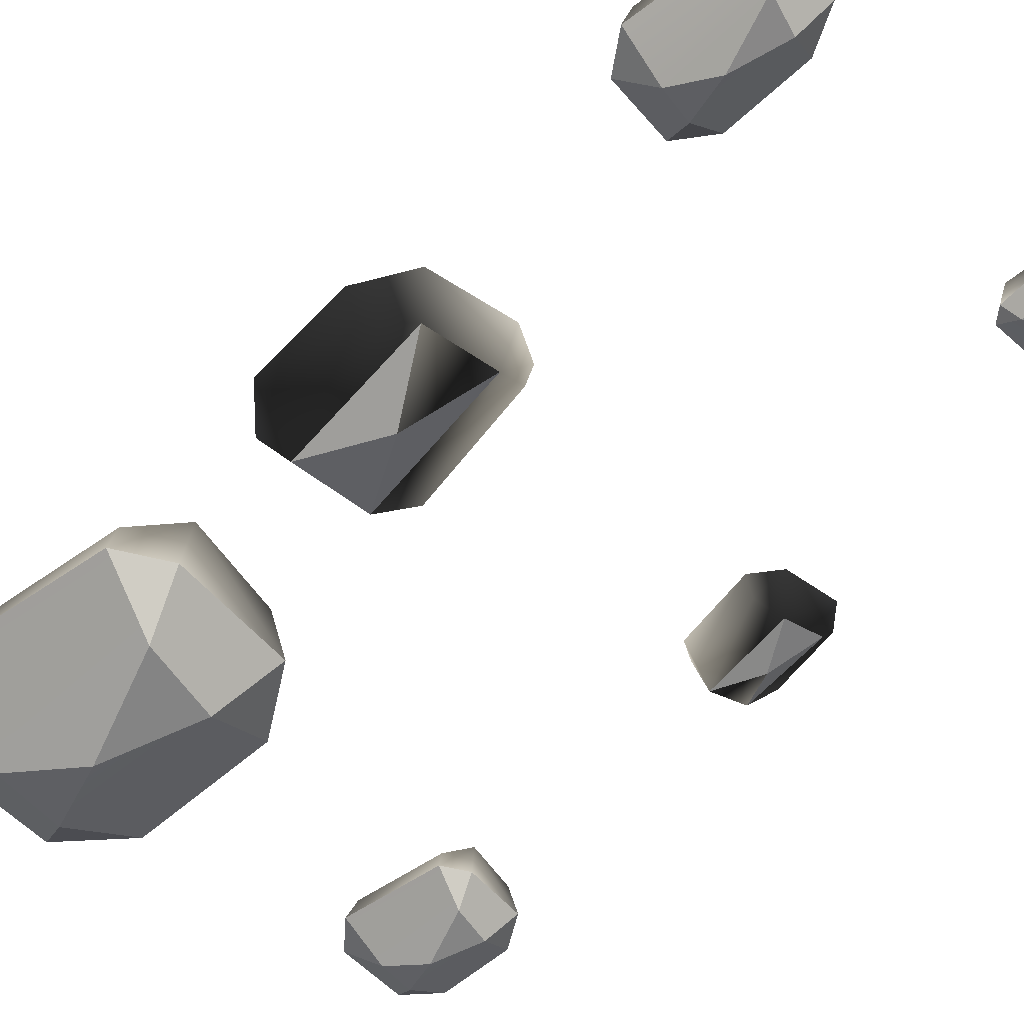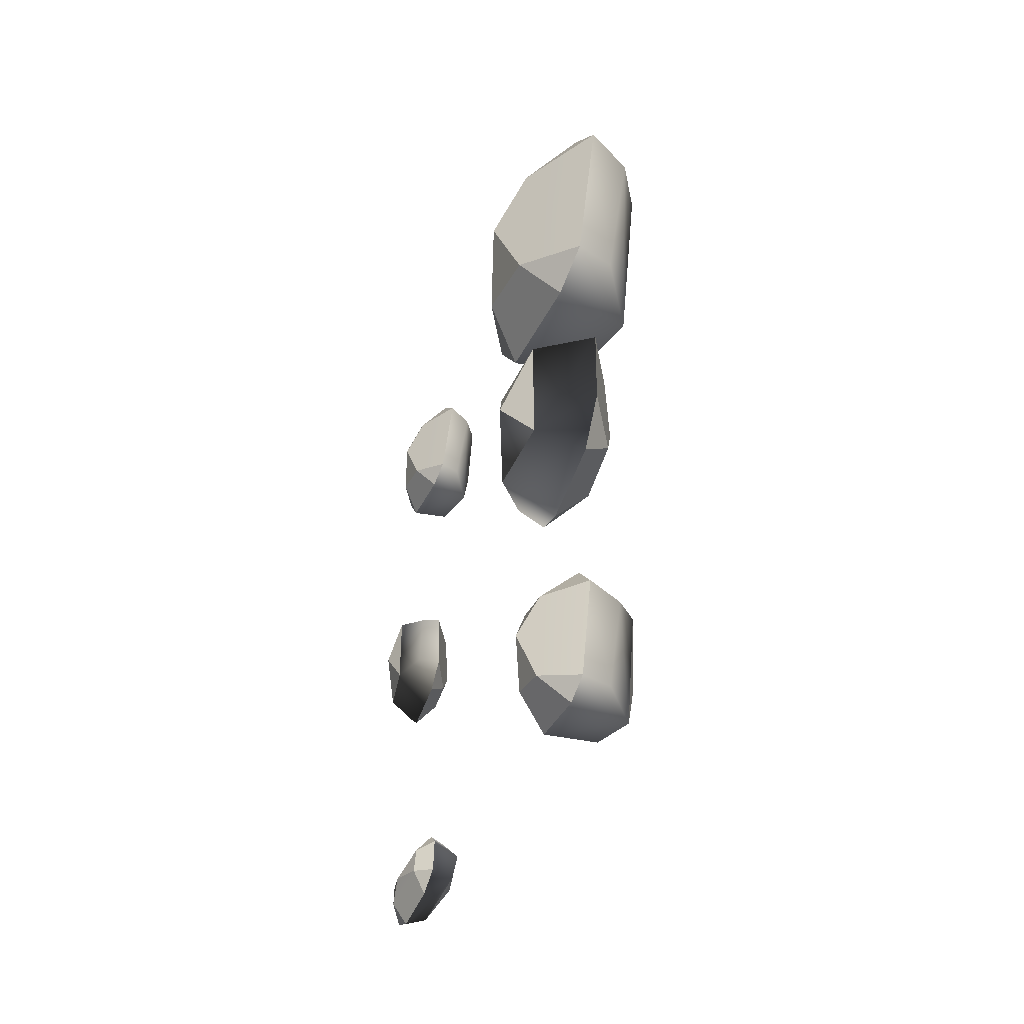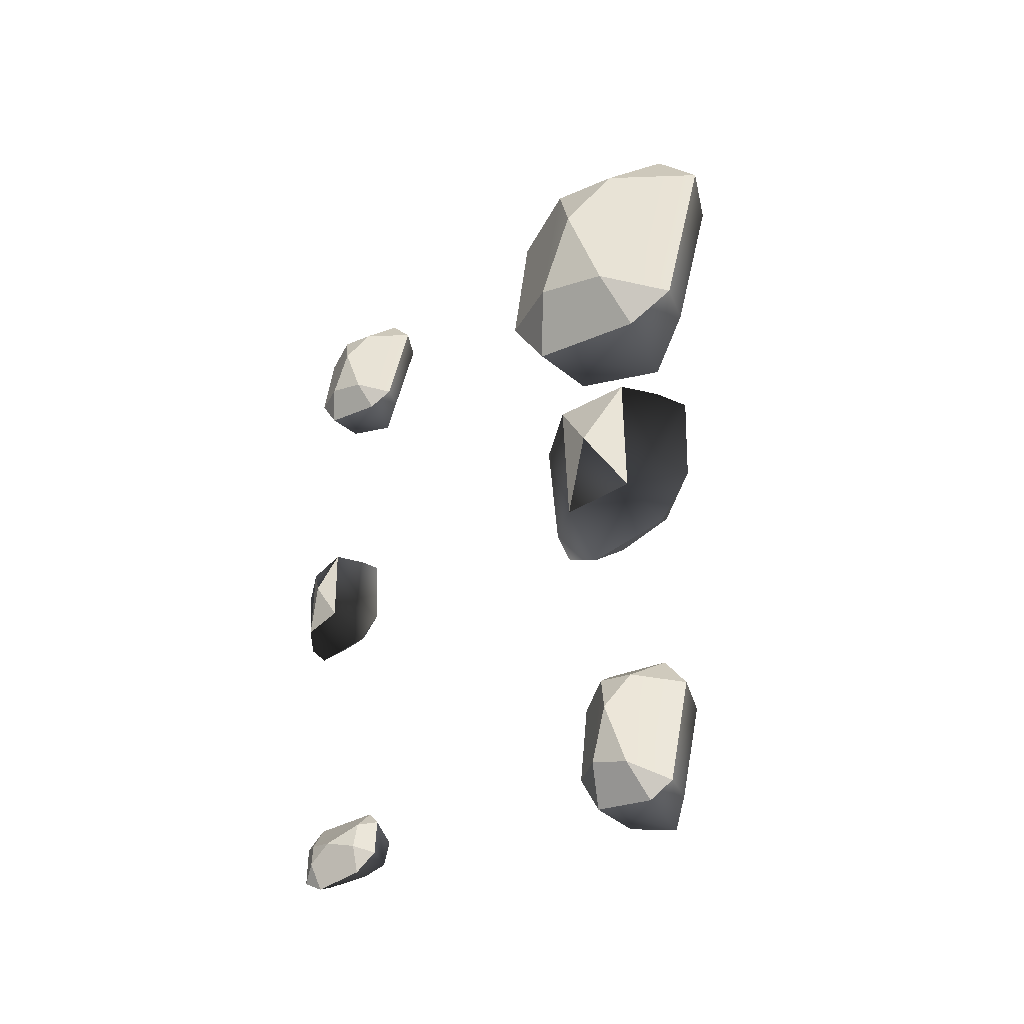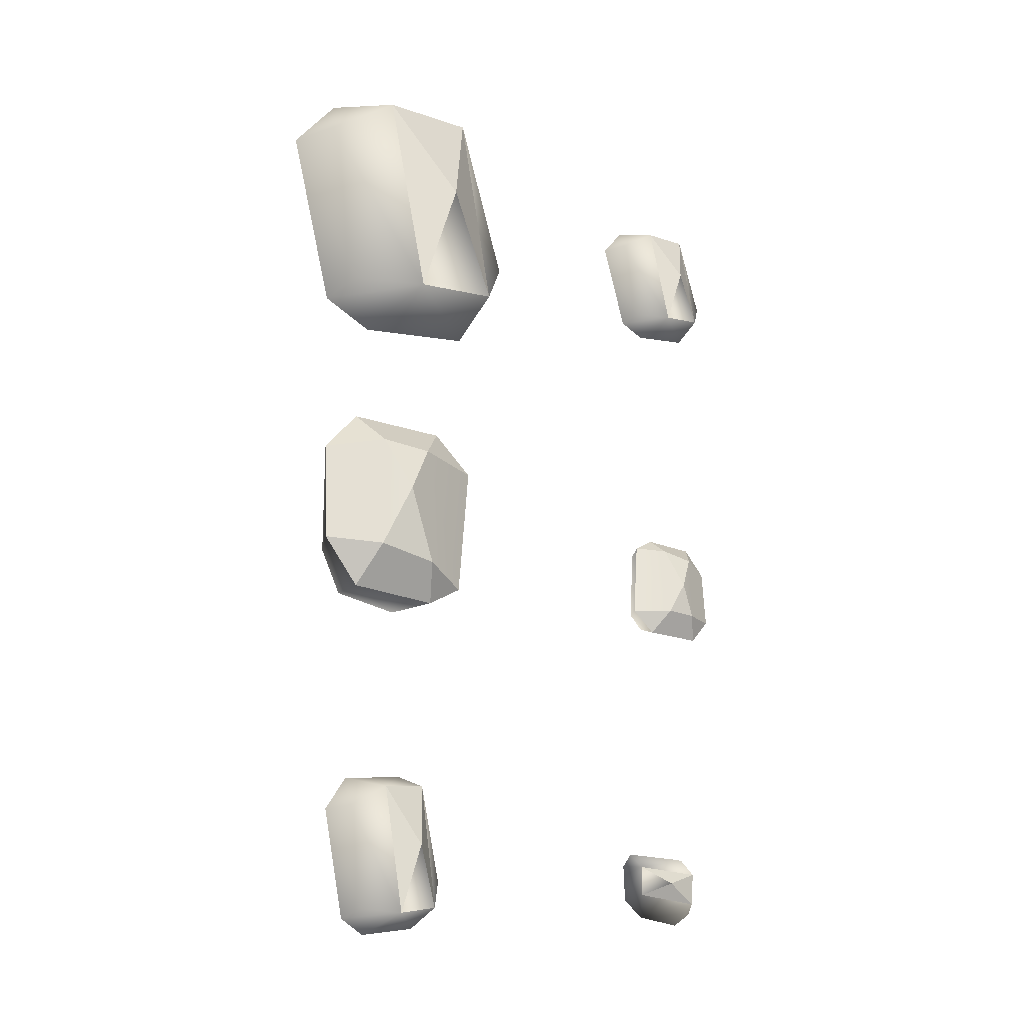
<metadata>
{"format":"obj","ext":"obj","renderer":"f3d","projection":"perspective","resolution":1024,"background":"white","views":[{"elev":-54.5,"azim":140.9,"up":"+Y"},{"elev":-53.9,"azim":65.1,"up":"+Z"},{"elev":-47.1,"azim":34.0,"up":"+Z"},{"elev":-26.1,"azim":146.5,"up":"+Z"}]}
</metadata>
<code>
g fcbg_desert_005_stone_01
v 0.3212 0.1359 0.4113
v 0.2679 0.1789 0.6504
v 0.1335 0.1085 0.4593
v 0.1955 -0.04511 0.9864
v 0.2344 -0.1365 0.8697
v 0.07738 -0.04511 0.878
v 0.03921 -0.04511 0.5787
v 0.1785 -0.1365 0.5274
v 0.1165 -0.04511 0.4256
v 0.1785 -0.1365 0.5274
v 0.2811 -0.1789 0.6956
v 0.3347 -0.1365 0.4726
v 0.3764 -0.1365 0.8394
v 0.4686 -0.04511 0.9412
v 0.5612 -0.04511 0.8107
v 0.3581 -0.04511 0.3755
v 0.3347 -0.1365 0.4726
v 0.4629 -0.04511 0.4217
v 0.2811 -0.1789 0.6956
v 0.2344 -0.1365 0.8697
v 0.3764 -0.1365 0.8394
v 0.1335 0.1085 0.4593
v 0.2679 0.1789 0.6504
v 0.2093 0.1085 0.8961
v 0.2093 0.1085 0.8961
v 0.2679 0.1789 0.6504
v 0.4134 0.1359 0.8573
v 0.2679 0.1789 0.6504
v 0.3212 0.1359 0.4113
v 0.4134 0.1359 0.8573
v -0.4202 0.05718 0.6194
v -0.4469 0.0787 0.739
v -0.5141 0.04348 0.6434
v -0.4831 -0.03331 0.907
v -0.4636 -0.07901 0.8487
v -0.5421 -0.03331 0.8528
v -0.5612 -0.03331 0.7032
v -0.4916 -0.07901 0.6775
v -0.5226 -0.03331 0.6266
v -0.4916 -0.07901 0.6775
v -0.4403 -0.1002 0.7616
v -0.4135 -0.07901 0.6501
v -0.3926 -0.07901 0.8335
v -0.3465 -0.03331 0.8844
v -0.3002 -0.03331 0.8191
v -0.4018 -0.03331 0.6015
v -0.4135 -0.07901 0.6501
v -0.3494 -0.03331 0.6247
v -0.4403 -0.1002 0.7616
v -0.4636 -0.07901 0.8487
v -0.3926 -0.07901 0.8335
v -0.5141 0.04348 0.6434
v -0.4469 0.0787 0.739
v -0.4762 0.04348 0.8618
v -0.4762 0.04348 0.8618
v -0.4469 0.0787 0.739
v -0.3741 0.05718 0.8424
v -0.4469 0.0787 0.739
v -0.4202 0.05718 0.6194
v -0.3741 0.05718 0.8424
v -0.4219 -0.08755 0.02491
v -0.4609 -0.1007 -0.06567
v -0.4979 -0.06988 0.01916
v -0.5047 -0.006006 -0.1923
v -0.4782 0.02804 -0.1488
v -0.5436 -0.003025 -0.1414
v -0.5379 -0.00444 -0.02085
v -0.4765 0.02684 -0.01007
v -0.497 -0.008414 0.03409
v -0.4765 0.02684 -0.01007
v -0.4464 0.0418 -0.08331
v -0.4114 0.02109 0.0006773
v -0.4204 0.02298 -0.1467
v -0.3944 -0.01561 -0.1935
v -0.349 -0.01991 -0.1486
v -0.3987 -0.01699 0.03701
v -0.4114 0.02109 0.0006773
v -0.3607 -0.02012 0.01151
v -0.4464 0.0418 -0.08331
v -0.4782 0.02804 -0.1488
v -0.4204 0.02298 -0.1467
v -0.4979 -0.06988 0.01916
v -0.4609 -0.1007 -0.06567
v -0.4984 -0.0685 -0.1582
v -0.4984 -0.0685 -0.1582
v -0.4609 -0.1007 -0.06567
v -0.4165 -0.08662 -0.1572
v -0.4609 -0.1007 -0.06567
v -0.4219 -0.08755 0.02491
v -0.4165 -0.08662 -0.1572
v 0.2269 -0.1268 -0.2515
v 0.2899 -0.1626 -0.09315
v 0.3633 -0.1196 -0.2412
v 0.394 -0.01428 0.1297
v 0.3587 0.053 0.05402
v 0.4619 -0.02024 0.04059
v 0.452 -0.01937 -0.1703
v 0.3556 0.05327 -0.1888
v 0.3803 -0.01311 -0.2665
v 0.3556 0.05327 -0.1888
v 0.3082 0.08722 -0.06037
v 0.2417 0.06323 -0.2076
v 0.2575 0.06185 0.05032
v 0.2009 0.002604 0.1317
v 0.1215 0.009528 0.05306
v 0.2084 0.001942 -0.2717
v 0.2417 0.06323 -0.2076
v 0.142 0.007752 -0.2271
v 0.3082 0.08722 -0.06037
v 0.3587 0.053 0.05402
v 0.2575 0.06185 0.05032
v 0.3633 -0.1196 -0.2412
v 0.2899 -0.1626 -0.09315
v 0.3642 -0.1196 0.06913
v 0.3642 -0.1196 0.06913
v 0.2899 -0.1626 -0.09315
v 0.2177 -0.126 0.0672
v 0.2899 -0.1626 -0.09315
v 0.2269 -0.1268 -0.2515
v 0.2177 -0.126 0.0672
v -0.3141 0.02569 -0.7652
v -0.382 0.03861 -0.7934
v -0.3185 0.0175 -0.8232
v -0.4775 -0.02858 -0.8323
v -0.445 -0.05601 -0.8147
v -0.4393 -0.02858 -0.8615
v -0.3489 -0.02858 -0.8572
v -0.341 -0.05601 -0.8134
v -0.3077 -0.02858 -0.8264
v -0.341 -0.05601 -0.8134
v -0.396 -0.06871 -0.7919
v -0.3329 -0.05601 -0.7644
v -0.4435 -0.05601 -0.7712
v -0.4784 -0.02858 -0.7492
v -0.4446 -0.02858 -0.7151
v -0.3054 -0.02858 -0.7524
v -0.3329 -0.05601 -0.7644
v -0.3246 -0.02858 -0.7239
v -0.396 -0.06871 -0.7919
v -0.445 -0.05601 -0.8147
v -0.4435 -0.05601 -0.7712
v -0.3185 0.0175 -0.8232
v -0.382 0.03861 -0.7934
v -0.4515 0.0175 -0.8235
v -0.4515 0.0175 -0.8235
v -0.382 0.03861 -0.7934
v -0.4507 0.02569 -0.7612
v -0.382 0.03861 -0.7934
v -0.3141 0.02569 -0.7652
v -0.4507 0.02569 -0.7612
v 0.3078 0.08382 -0.9668
v 0.2836 0.1126 -0.8361
v 0.2228 0.06552 -0.9406
v 0.2509 -0.03731 -0.6523
v 0.2685 -0.09845 -0.7161
v 0.1974 -0.03731 -0.7116
v 0.1802 -0.03731 -0.8753
v 0.2432 -0.09845 -0.9033
v 0.2151 -0.03731 -0.959
v 0.2432 -0.09845 -0.9033
v 0.2896 -0.1268 -0.8113
v 0.3139 -0.09845 -0.9333
v 0.3327 -0.09845 -0.7327
v 0.3745 -0.03731 -0.6771
v 0.4164 -0.03731 -0.7484
v 0.3244 -0.03731 -0.9864
v 0.3139 -0.09845 -0.9333
v 0.3719 -0.03731 -0.9611
v 0.2896 -0.1268 -0.8113
v 0.2685 -0.09845 -0.7161
v 0.3327 -0.09845 -0.7327
v 0.2228 0.06552 -0.9406
v 0.2836 0.1126 -0.8361
v 0.2571 0.06552 -0.7017
v 0.2571 0.06552 -0.7017
v 0.2836 0.1126 -0.8361
v 0.3495 0.08382 -0.7229
v 0.2836 0.1126 -0.8361
v 0.3078 0.08382 -0.9668
v 0.3495 0.08382 -0.7229
v 0.03921 -0.04511 0.5787
v 0.07738 -0.04511 0.878
v 0.2344 -0.1365 0.8697
v 0.1785 -0.1365 0.5274
v 0.2811 -0.1789 0.6956
v 0.1165 -0.04511 0.4256
v 0.1785 -0.1365 0.5274
v 0.3347 -0.1365 0.4726
v 0.3581 -0.04511 0.3755
v 0.3347 -0.1365 0.4726
v 0.2811 -0.1789 0.6956
v 0.3764 -0.1365 0.8394
v 0.4629 -0.04511 0.4217
v 0.5612 -0.04511 0.8107
v 0.3764 -0.1365 0.8394
v 0.2344 -0.1365 0.8697
v 0.1955 -0.04511 0.9864
v 0.4686 -0.04511 0.9412
v -0.5612 -0.03331 0.7032
v -0.5421 -0.03331 0.8528
v -0.4636 -0.07901 0.8487
v -0.4916 -0.07901 0.6775
v -0.4403 -0.1002 0.7616
v -0.5226 -0.03331 0.6266
v -0.4916 -0.07901 0.6775
v -0.4135 -0.07901 0.6501
v -0.4018 -0.03331 0.6015
v -0.4135 -0.07901 0.6501
v -0.4403 -0.1002 0.7616
v -0.3926 -0.07901 0.8335
v -0.3494 -0.03331 0.6247
v -0.3002 -0.03331 0.8191
v -0.3926 -0.07901 0.8335
v -0.4636 -0.07901 0.8487
v -0.4831 -0.03331 0.907
v -0.3465 -0.03331 0.8844
v -0.5379 -0.00444 -0.02085
v -0.5436 -0.003025 -0.1414
v -0.4782 0.02804 -0.1488
v -0.4765 0.02684 -0.01007
v -0.4464 0.0418 -0.08331
v -0.497 -0.008414 0.03409
v -0.4765 0.02684 -0.01007
v -0.4114 0.02109 0.0006773
v -0.3987 -0.01699 0.03701
v -0.4114 0.02109 0.0006773
v -0.4464 0.0418 -0.08331
v -0.4204 0.02298 -0.1467
v -0.3607 -0.02012 0.01151
v -0.349 -0.01991 -0.1486
v -0.4204 0.02298 -0.1467
v -0.4782 0.02804 -0.1488
v -0.5047 -0.006006 -0.1923
v -0.3944 -0.01561 -0.1935
v 0.452 -0.01937 -0.1703
v 0.4619 -0.02024 0.04059
v 0.3587 0.053 0.05402
v 0.3556 0.05327 -0.1888
v 0.3082 0.08722 -0.06037
v 0.3803 -0.01311 -0.2665
v 0.3556 0.05327 -0.1888
v 0.2417 0.06323 -0.2076
v 0.2084 0.001942 -0.2717
v 0.2417 0.06323 -0.2076
v 0.3082 0.08722 -0.06037
v 0.2575 0.06185 0.05032
v 0.142 0.007752 -0.2271
v 0.1215 0.009528 0.05306
v 0.2575 0.06185 0.05032
v 0.3587 0.053 0.05402
v 0.394 -0.01428 0.1297
v 0.2009 0.002604 0.1317
v -0.3489 -0.02858 -0.8572
v -0.4393 -0.02858 -0.8615
v -0.445 -0.05601 -0.8147
v -0.341 -0.05601 -0.8134
v -0.396 -0.06871 -0.7919
v -0.3077 -0.02858 -0.8264
v -0.341 -0.05601 -0.8134
v -0.3329 -0.05601 -0.7644
v -0.3054 -0.02858 -0.7524
v -0.3329 -0.05601 -0.7644
v -0.396 -0.06871 -0.7919
v -0.4435 -0.05601 -0.7712
v -0.3246 -0.02858 -0.7239
v -0.4446 -0.02858 -0.7151
v -0.4435 -0.05601 -0.7712
v -0.445 -0.05601 -0.8147
v -0.4775 -0.02858 -0.8323
v -0.4784 -0.02858 -0.7492
v 0.1802 -0.03731 -0.8753
v 0.1974 -0.03731 -0.7116
v 0.2685 -0.09845 -0.7161
v 0.2432 -0.09845 -0.9033
v 0.2896 -0.1268 -0.8113
v 0.2151 -0.03731 -0.959
v 0.2432 -0.09845 -0.9033
v 0.3139 -0.09845 -0.9333
v 0.3244 -0.03731 -0.9864
v 0.3139 -0.09845 -0.9333
v 0.2896 -0.1268 -0.8113
v 0.3327 -0.09845 -0.7327
v 0.3719 -0.03731 -0.9611
v 0.4164 -0.03731 -0.7484
v 0.3327 -0.09845 -0.7327
v 0.2685 -0.09845 -0.7161
v 0.2509 -0.03731 -0.6523
v 0.3745 -0.03731 -0.6771
v 0.3078 0.08382 -0.9668
v 0.3244 -0.03731 -0.9864
v 0.3719 -0.03731 -0.9611
v 0.2151 -0.03731 -0.959
v 0.3617 0.02211 -0.9531
v 0.4164 -0.03731 -0.7484
v 0.398 0.03204 -0.7547
v 0.3745 -0.03731 -0.6771
v 0.2228 0.06552 -0.9406
v 0.3495 0.08382 -0.7229
v 0.2509 -0.03731 -0.6523
v 0.2571 0.06552 -0.7017
v 0.1802 -0.03731 -0.8753
v 0.1974 -0.03731 -0.7116
v 0.1948 0.02994 -0.8764
v -0.3141 0.02569 -0.7652
v -0.3054 -0.02858 -0.7524
v -0.3246 -0.02858 -0.7239
v -0.3077 -0.02858 -0.8264
v -0.3277 -0.001942 -0.7313
v -0.4446 -0.02858 -0.7151
v -0.4391 0.002483 -0.7265
v -0.4784 -0.02858 -0.7492
v -0.3185 0.0175 -0.8232
v -0.4507 0.02569 -0.7612
v -0.4775 -0.02858 -0.8323
v -0.4515 0.0175 -0.8235
v -0.3489 -0.02858 -0.8572
v -0.4393 -0.02858 -0.8615
v -0.3499 0.00155 -0.8475
v 0.2269 -0.1268 -0.2515
v 0.2084 0.001942 -0.2717
v 0.142 0.007752 -0.2271
v 0.3803 -0.01311 -0.2665
v 0.1538 -0.05565 -0.2198
v 0.1215 0.009528 0.05306
v 0.1417 -0.06504 0.0402
v 0.2009 0.002604 0.1317
v 0.3633 -0.1196 -0.2412
v 0.2177 -0.126 0.0672
v 0.394 -0.01428 0.1297
v 0.3642 -0.1196 0.06913
v 0.452 -0.01937 -0.1703
v 0.4619 -0.02024 0.04059
v 0.4233 -0.08746 -0.1679
v -0.4219 -0.08755 0.02491
v -0.3987 -0.01699 0.03701
v -0.3607 -0.02012 0.01151
v -0.497 -0.008414 0.03409
v -0.3737 -0.05459 0.007059
v -0.349 -0.01991 -0.1486
v -0.3678 -0.05995 -0.1415
v -0.3944 -0.01561 -0.1935
v -0.4979 -0.06988 0.01916
v -0.4165 -0.08662 -0.1572
v -0.5047 -0.006006 -0.1923
v -0.4984 -0.0685 -0.1582
v -0.5379 -0.00444 -0.02085
v -0.5436 -0.003025 -0.1414
v -0.5285 -0.04556 -0.02256
v -0.4202 0.05718 0.6194
v -0.4018 -0.03331 0.6015
v -0.3494 -0.03331 0.6247
v -0.5226 -0.03331 0.6266
v -0.3606 0.01109 0.6319
v -0.3002 -0.03331 0.8191
v -0.3205 0.0185 0.8134
v -0.3465 -0.03331 0.8844
v -0.5141 0.04348 0.6434
v -0.3741 0.05718 0.8424
v -0.4831 -0.03331 0.907
v -0.4762 0.04348 0.8618
v -0.5612 -0.03331 0.7032
v -0.5421 -0.03331 0.8528
v -0.545 0.01693 0.7021
v 0.3212 0.1359 0.4113
v 0.3581 -0.04511 0.3755
v 0.4629 -0.04511 0.4217
v 0.1165 -0.04511 0.4256
v 0.4404 0.04366 0.4363
v 0.5612 -0.04511 0.8107
v 0.5207 0.05851 0.7992
v 0.4686 -0.04511 0.9412
v 0.1335 0.1085 0.4593
v 0.4134 0.1359 0.8573
v 0.1955 -0.04511 0.9864
v 0.2093 0.1085 0.8961
v 0.03921 -0.04511 0.5787
v 0.07738 -0.04511 0.878
v 0.0716 0.05537 0.5766
g fcbg_desert_005_stone_01_0
f 3 2 1
f 6 5 4
f 9 8 7
f 12 11 10
f 15 14 13
f 18 17 16
f 21 20 19
f 24 23 22
f 27 26 25
f 30 29 28
f 33 32 31
f 36 35 34
f 39 38 37
f 42 41 40
f 45 44 43
f 48 47 46
f 51 50 49
f 54 53 52
f 57 56 55
f 60 59 58
f 63 62 61
f 66 65 64
f 69 68 67
f 72 71 70
f 75 74 73
f 78 77 76
f 81 80 79
f 84 83 82
f 87 86 85
f 90 89 88
f 93 92 91
f 96 95 94
f 99 98 97
f 102 101 100
f 105 104 103
f 108 107 106
f 111 110 109
f 114 113 112
f 117 116 115
f 120 119 118
f 123 122 121
f 126 125 124
f 129 128 127
f 132 131 130
f 135 134 133
f 138 137 136
f 141 140 139
f 144 143 142
f 147 146 145
f 150 149 148
f 153 152 151
f 156 155 154
f 159 158 157
f 162 161 160
f 165 164 163
f 168 167 166
f 171 170 169
f 174 173 172
f 177 176 175
f 180 179 178
f 183 182 181
f 184 183 181
f 185 183 184
f 188 187 186
f 189 188 186
f 192 191 190
f 192 190 193
f 194 192 193
f 197 196 195
f 198 197 195
f 201 200 199
f 202 201 199
f 203 201 202
f 206 205 204
f 207 206 204
f 210 209 208
f 210 208 211
f 212 210 211
f 215 214 213
f 216 215 213
f 219 218 217
f 220 219 217
f 221 219 220
f 224 223 222
f 225 224 222
f 228 227 226
f 228 226 229
f 230 228 229
f 233 232 231
f 234 233 231
f 237 236 235
f 238 237 235
f 239 237 238
f 242 241 240
f 243 242 240
f 246 245 244
f 246 244 247
f 248 246 247
f 251 250 249
f 252 251 249
f 255 254 253
f 256 255 253
f 257 255 256
f 260 259 258
f 261 260 258
f 264 263 262
f 264 262 265
f 266 264 265
f 269 268 267
f 270 269 267
f 273 272 271
f 274 273 271
f 275 273 274
f 278 277 276
f 279 278 276
f 282 281 280
f 282 280 283
f 284 282 283
f 287 286 285
f 288 287 285
f 291 290 289
f 290 292 289
f 293 291 289
f 294 291 293
f 295 294 293
f 293 289 295
f 294 295 296
f 292 297 289
f 295 289 298
f 295 298 296
f 299 296 298
f 300 299 298
f 292 301 297
f 299 300 302
f 301 303 297
f 301 302 303
f 302 300 303
f 297 303 300
f 306 305 304
f 305 307 304
f 308 306 304
f 309 306 308
f 310 309 308
f 308 304 310
f 309 310 311
f 307 312 304
f 310 304 313
f 310 313 311
f 314 311 313
f 315 314 313
f 307 316 312
f 314 315 317
f 316 318 312
f 316 317 318
f 317 315 318
f 312 318 315
f 321 320 319
f 320 322 319
f 323 321 319
f 324 321 323
f 325 324 323
f 323 319 325
f 324 325 326
f 322 327 319
f 325 319 328
f 325 328 326
f 329 326 328
f 330 329 328
f 322 331 327
f 329 330 332
f 331 333 327
f 331 332 333
f 332 330 333
f 327 333 330
f 336 335 334
f 335 337 334
f 338 336 334
f 339 336 338
f 340 339 338
f 338 334 340
f 339 340 341
f 337 342 334
f 340 334 343
f 340 343 341
f 344 341 343
f 345 344 343
f 337 346 342
f 344 345 347
f 346 348 342
f 346 347 348
f 347 345 348
f 342 348 345
f 351 350 349
f 350 352 349
f 353 351 349
f 354 351 353
f 355 354 353
f 353 349 355
f 354 355 356
f 352 357 349
f 355 349 358
f 355 358 356
f 359 356 358
f 360 359 358
f 352 361 357
f 359 360 362
f 361 363 357
f 361 362 363
f 362 360 363
f 357 363 360
f 366 365 364
f 365 367 364
f 368 366 364
f 369 366 368
f 370 369 368
f 368 364 370
f 369 370 371
f 367 372 364
f 370 364 373
f 370 373 371
f 374 371 373
f 375 374 373
f 367 376 372
f 374 375 377
f 376 378 372
f 376 377 378
f 377 375 378
f 372 378 375

</code>
